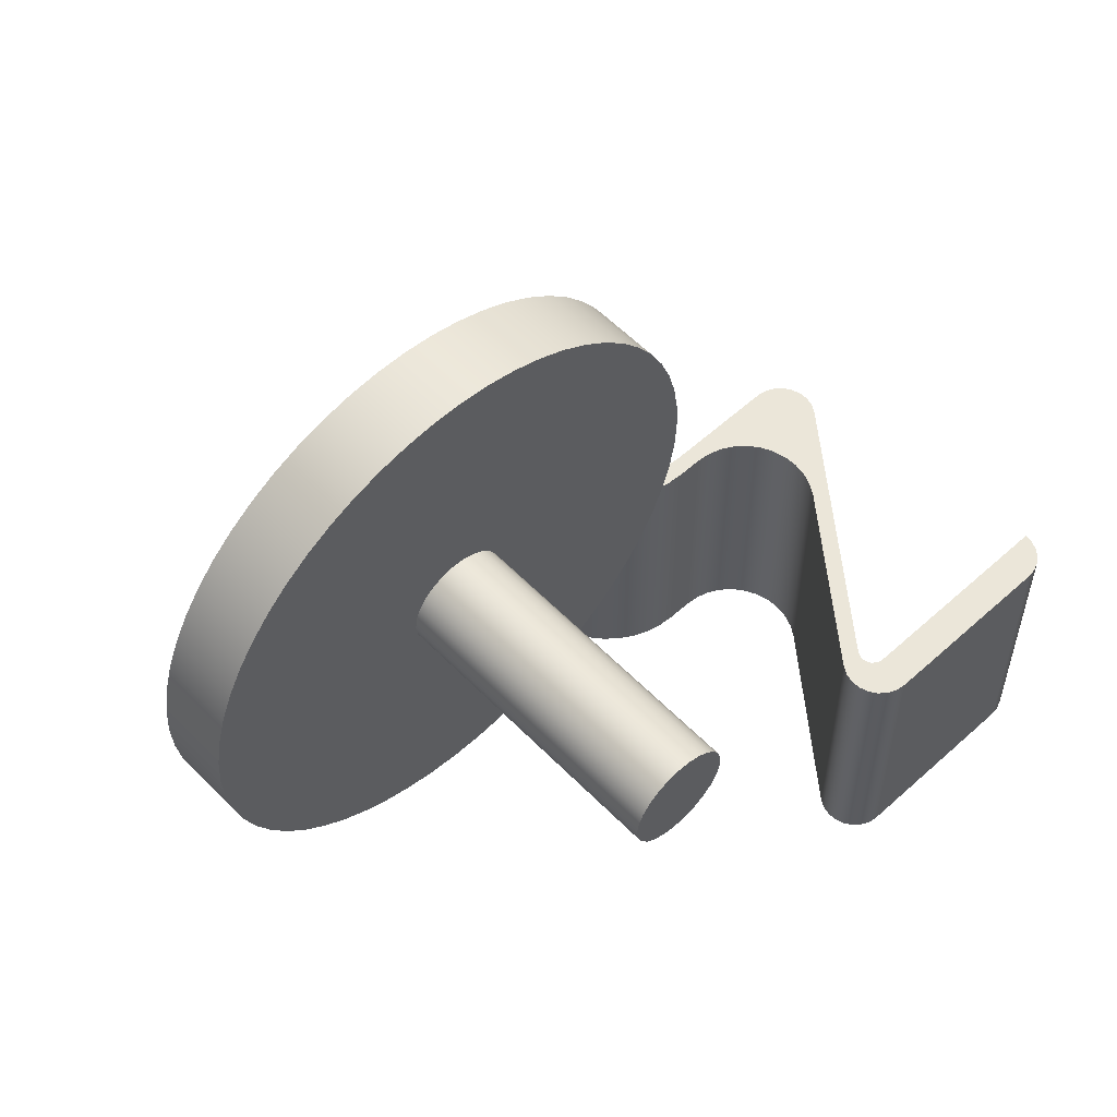
<metadata>
{"format":"obj","ext":"obj","renderer":"f3d","projection":"perspective","resolution":1024,"background":"white","views":[{"elev":56.8,"azim":-43.4,"up":"+Z"}]}
</metadata>
<code>
v -0.09881 4.622 0
v -0.1389 4.711 0
v -0.142 4.809 0
v -0.1075 4.9 0
v -0.04069 4.971 0
v -0.04069 4.971 -4
v -0.1075 4.9 -4
v -0.142 4.809 -4
v -0.1389 4.711 -4
v -0.09881 4.622 -4
v 1.854 1.889 0
v -0.09881 4.622 0
v -0.09881 4.622 -4
v 1.854 1.889 -4
v 3.074 1.26 0
v 2.838 1.279 0
v 2.607 1.335 0
v 2.388 1.427 0
v 2.186 1.552 0
v 2.007 1.707 0
v 1.854 1.889 0
v 1.854 1.889 -4
v 2.007 1.707 -4
v 2.186 1.552 -4
v 2.388 1.427 -4
v 2.607 1.335 -4
v 2.838 1.279 -4
v 3.074 1.26 -4
v 3.461 1.26 0
v 3.074 1.26 0
v 3.074 1.26 -4
v 3.461 1.26 -4
v 4.25 -0.3535 0
v 4.358 -0.1819 0
v 4.429 0.007936 0
v 4.46 0.2081 0
v 4.45 0.4104 0
v 4.399 0.6065 0
v 4.31 0.7885 0
v 4.186 0.9488 0
v 4.033 1.081 0
v 3.856 1.179 0
v 3.662 1.24 0
v 3.461 1.26 0
v 3.461 1.26 -4
v 3.662 1.24 -4
v 3.856 1.179 -4
v 4.033 1.081 -4
v 4.186 0.9488 -4
v 4.31 0.7885 -4
v 4.399 0.6065 -4
v 4.45 0.4104 -4
v 4.46 0.2081 -4
v 4.429 0.007936 -4
v 4.358 -0.1819 -4
v 4.25 -0.3535 -4
v 2.431 -2.693 0
v 4.25 -0.3535 0
v 4.25 -0.3535 -4
v 2.431 -2.693 -4
v 2.825 -3.5 0
v 2.688 -3.481 0
v 2.561 -3.424 0
v 2.454 -3.335 0
v 2.376 -3.22 0
v 2.333 -3.087 0
v 2.328 -2.949 0
v 2.361 -2.814 0
v 2.431 -2.693 0
v 2.431 -2.693 -4
v 2.361 -2.814 -4
v 2.328 -2.949 -4
v 2.333 -3.087 -4
v 2.376 -3.22 -4
v 2.454 -3.335 -4
v 2.561 -3.424 -4
v 2.688 -3.481 -4
v 2.825 -3.5 -4
v 5.5 -3.5 0
v 2.825 -3.5 0
v 2.825 -3.5 -4
v 5.5 -3.5 -4
v 6 -3 0
v 5.983 -3.129 0
v 5.933 -3.25 0
v 5.854 -3.354 0
v 5.75 -3.433 0
v 5.629 -3.483 0
v 5.5 -3.5 0
v 5.5 -3.5 -4
v 5.629 -3.483 -4
v 5.75 -3.433 -4
v 5.854 -3.354 -4
v 5.933 -3.25 -4
v 5.983 -3.129 -4
v 6 -3 -4
v 2.909 -3 0
v 6 -3 0
v 6 -3 -4
v 2.909 -3 -4
v 2.751 -2.677 0
v 2.714 -2.757 0
v 2.714 -2.846 0
v 2.753 -2.925 0
v 2.823 -2.98 0
v 2.909 -3 0
v 2.909 -3 -4
v 2.823 -2.98 -4
v 2.753 -2.925 -4
v 2.714 -2.846 -4
v 2.714 -2.757 -4
v 2.751 -2.677 -4
v 5.372 0.693 0
v 2.751 -2.677 0
v 2.751 -2.677 -4
v 5.372 0.693 -4
v 4.978 1.5 0
v 5.115 1.481 0
v 5.242 1.424 0
v 5.349 1.335 0
v 5.427 1.22 0
v 5.47 1.087 0
v 5.475 0.9485 0
v 5.442 0.8136 0
v 5.372 0.693 0
v 5.372 0.693 -4
v 5.442 0.8136 -4
v 5.475 0.9485 -4
v 5.47 1.087 -4
v 5.427 1.22 -4
v 5.349 1.335 -4
v 5.242 1.424 -4
v 5.115 1.481 -4
v 4.978 1.5 -4
v 3.272 1.5 0
v 4.978 1.5 0
v 4.978 1.5 -4
v 3.272 1.5 -4
v 2.051 2.128 0
v 2.204 1.946 0
v 2.384 1.791 0
v 2.586 1.666 0
v 2.805 1.575 0
v 3.035 1.519 0
v 3.272 1.5 0
v 3.272 1.5 -4
v 3.035 1.519 -4
v 2.805 1.575 -4
v 2.586 1.666 -4
v 2.384 1.791 -4
v 2.204 1.946 -4
v 2.051 2.128 -4
v 0 5 0
v 2.051 2.128 0
v 2.051 2.128 -4
v 0 5 -4
v -0.04069 4.971 0
v 0 5 0
v 0 5 -4
v -0.04069 4.971 -4
v 0 5 0
v -0.04069 4.971 0
v -0.1075 4.9 0
v -0.142 4.809 0
v -0.1389 4.711 0
v -0.09881 4.622 0
v 1.854 1.889 0
v 2.007 1.707 0
v 2.186 1.552 0
v 2.388 1.427 0
v 2.607 1.335 0
v 2.838 1.279 0
v 3.074 1.26 0
v 3.461 1.26 0
v 3.662 1.24 0
v 3.856 1.179 0
v 4.033 1.081 0
v 4.186 0.9488 0
v 4.31 0.7885 0
v 4.399 0.6065 0
v 4.45 0.4104 0
v 4.46 0.2081 0
v 4.429 0.007936 0
v 4.358 -0.1819 0
v 4.25 -0.3535 0
v 2.431 -2.693 0
v 2.361 -2.814 0
v 2.328 -2.949 0
v 2.333 -3.087 0
v 2.376 -3.22 0
v 2.454 -3.335 0
v 2.561 -3.424 0
v 2.688 -3.481 0
v 2.825 -3.5 0
v 5.5 -3.5 0
v 5.629 -3.483 0
v 5.75 -3.433 0
v 5.854 -3.354 0
v 5.933 -3.25 0
v 5.983 -3.129 0
v 6 -3 0
v 2.909 -3 0
v 2.823 -2.98 0
v 2.753 -2.925 0
v 2.714 -2.846 0
v 2.714 -2.757 0
v 2.751 -2.677 0
v 5.372 0.693 0
v 5.442 0.8136 0
v 5.475 0.9485 0
v 5.47 1.087 0
v 5.427 1.22 0
v 5.349 1.335 0
v 5.242 1.424 0
v 5.115 1.481 0
v 4.978 1.5 0
v 3.272 1.5 0
v 3.035 1.519 0
v 2.805 1.575 0
v 2.586 1.666 0
v 2.384 1.791 0
v 2.204 1.946 0
v 2.051 2.128 0
v -0.04069 4.971 -4
v 0 5 -4
v 2.051 2.128 -4
v 2.204 1.946 -4
v 2.384 1.791 -4
v 2.586 1.666 -4
v 2.805 1.575 -4
v 3.035 1.519 -4
v 3.272 1.5 -4
v 4.978 1.5 -4
v 5.115 1.481 -4
v 5.242 1.424 -4
v 5.349 1.335 -4
v 5.427 1.22 -4
v 5.47 1.087 -4
v 5.475 0.9485 -4
v 5.442 0.8136 -4
v 5.372 0.693 -4
v 2.751 -2.677 -4
v 2.714 -2.757 -4
v 2.714 -2.846 -4
v 2.753 -2.925 -4
v 2.823 -2.98 -4
v 2.909 -3 -4
v 6 -3 -4
v 5.983 -3.129 -4
v 5.933 -3.25 -4
v 5.854 -3.354 -4
v 5.75 -3.433 -4
v 5.629 -3.483 -4
v 5.5 -3.5 -4
v 2.825 -3.5 -4
v 2.688 -3.481 -4
v 2.561 -3.424 -4
v 2.454 -3.335 -4
v 2.376 -3.22 -4
v 2.333 -3.087 -4
v 2.328 -2.949 -4
v 2.361 -2.814 -4
v 2.431 -2.693 -4
v 4.25 -0.3535 -4
v 4.358 -0.1819 -4
v 4.429 0.007936 -4
v 4.46 0.2081 -4
v 4.45 0.4104 -4
v 4.399 0.6065 -4
v 4.31 0.7885 -4
v 4.186 0.9488 -4
v 4.033 1.081 -4
v 3.856 1.179 -4
v 3.662 1.24 -4
v 3.461 1.26 -4
v 3.074 1.26 -4
v 2.838 1.279 -4
v 2.607 1.335 -4
v 2.388 1.427 -4
v 2.186 1.552 -4
v 2.007 1.707 -4
v 1.854 1.889 -4
v -0.09881 4.622 -4
v -0.1389 4.711 -4
v -0.142 4.809 -4
v -0.1075 4.9 -4
v -3.096 -4 4.013
v -3.074 -4 4.19
v -3.008 -4 4.356
v -2.903 -4 4.5
v -2.766 -4 4.614
v -2.604 -4 4.69
v -2.429 -4 4.723
v -2.251 -4 4.712
v -2.081 -4 4.657
v -1.931 -4 4.561
v -1.809 -4 4.431
v -1.723 -4 4.275
v -1.678 -4 4.102
v -1.678 -4 3.924
v -1.723 -4 3.751
v -1.809 -4 3.595
v -1.931 -4 3.464
v -2.081 -4 3.369
v -2.251 -4 3.314
v -2.429 -4 3.303
v -2.604 -4 3.336
v -2.766 -4 3.412
v -2.903 -4 3.526
v -3.008 -4 3.67
v -3.074 -4 3.836
v -3.096 0 4.013
v -3.074 0 3.836
v -3.008 0 3.67
v -2.903 0 3.526
v -2.766 0 3.412
v -2.604 0 3.336
v -2.429 0 3.303
v -2.251 0 3.314
v -2.081 0 3.369
v -1.931 0 3.464
v -1.809 0 3.595
v -1.723 0 3.751
v -1.678 0 3.924
v -1.678 0 4.102
v -1.723 0 4.275
v -1.809 0 4.431
v -1.931 0 4.561
v -2.081 0 4.657
v -2.251 0 4.712
v -2.429 0 4.723
v -2.604 0 4.69
v -2.766 0 4.614
v -2.903 0 4.5
v -3.008 0 4.356
v -3.074 0 4.19
v -3.096 0 4.013
v -3.096 -4 4.013
v -3.096 -4 4.013
v -3.074 -4 3.836
v -3.008 -4 3.67
v -2.903 -4 3.526
v -2.766 -4 3.412
v -2.604 -4 3.336
v -2.429 -4 3.303
v -2.251 -4 3.314
v -2.081 -4 3.369
v -1.931 -4 3.464
v -1.809 -4 3.595
v -1.723 -4 3.751
v -1.678 -4 3.924
v -1.678 -4 4.102
v -1.723 -4 4.275
v -1.809 -4 4.431
v -1.931 -4 4.561
v -2.081 -4 4.657
v -2.251 -4 4.712
v -2.429 -4 4.723
v -2.604 -4 4.69
v -2.766 -4 4.614
v -2.903 -4 4.5
v -3.008 -4 4.356
v -3.074 -4 4.19
v -6.288 1 3.999
v -6.265 1 3.576
v -6.197 1 3.157
v -6.083 1 2.748
v -5.926 1 2.354
v -5.727 1 1.979
v -5.489 1 1.628
v -5.215 1 1.304
v -4.907 1 1.013
v -4.569 1 0.7558
v -4.205 1 0.5371
v -3.82 1 0.3589
v -3.418 1 0.2234
v -3.004 1 0.1322
v -2.582 1 0.08632
v -2.157 1 0.08632
v -1.736 1 0.1322
v -1.321 1 0.2234
v -0.9191 1 0.3589
v -0.534 1 0.5371
v -0.1705 1 0.7558
v 0.1673 1 1.013
v 0.4754 1 1.304
v 0.7501 1 1.628
v 0.9882 1 1.979
v 1.187 1 2.354
v 1.344 1 2.748
v 1.458 1 3.157
v 1.526 1 3.576
v 1.549 1 3.999
v 1.526 1 4.423
v 1.458 1 4.842
v 1.344 1 5.251
v 1.187 1 5.645
v 0.9882 1 6.02
v 0.7501 1 6.371
v 0.4754 1 6.694
v 0.1673 1 6.986
v -0.1705 1 7.243
v -0.534 1 7.462
v -0.9191 1 7.64
v -1.321 1 7.775
v -1.736 1 7.867
v -2.157 1 7.912
v -2.582 1 7.912
v -3.004 1 7.867
v -3.418 1 7.775
v -3.82 1 7.64
v -4.205 1 7.462
v -4.569 1 7.243
v -4.907 1 6.986
v -5.215 1 6.694
v -5.489 1 6.371
v -5.727 1 6.02
v -5.926 1 5.645
v -6.083 1 5.251
v -6.197 1 4.842
v -6.265 1 4.423
v -6.288 0 3.999
v -6.265 0 4.423
v -6.197 0 4.842
v -6.083 0 5.251
v -5.926 0 5.645
v -5.727 0 6.02
v -5.489 0 6.371
v -5.215 0 6.694
v -4.907 0 6.986
v -4.569 0 7.243
v -4.205 0 7.462
v -3.82 0 7.64
v -3.418 0 7.775
v -3.004 0 7.867
v -2.582 0 7.912
v -2.157 0 7.912
v -1.736 0 7.867
v -1.321 0 7.775
v -0.9191 0 7.64
v -0.534 0 7.462
v -0.1705 0 7.243
v 0.1673 0 6.986
v 0.4754 0 6.694
v 0.7501 0 6.371
v 0.9882 0 6.02
v 1.187 0 5.645
v 1.344 0 5.251
v 1.458 0 4.842
v 1.526 0 4.423
v 1.549 0 3.999
v 1.526 0 3.576
v 1.458 0 3.157
v 1.344 0 2.748
v 1.187 0 2.354
v 0.9882 0 1.979
v 0.7501 0 1.628
v 0.4754 0 1.304
v 0.1673 0 1.013
v -0.1705 0 0.7558
v -0.534 0 0.5371
v -0.9191 0 0.3589
v -1.321 0 0.2234
v -1.736 0 0.1322
v -2.157 0 0.08632
v -2.582 0 0.08632
v -3.004 0 0.1322
v -3.418 0 0.2234
v -3.82 0 0.3589
v -4.205 0 0.5371
v -4.569 0 0.7558
v -4.907 0 1.013
v -5.215 0 1.304
v -5.489 0 1.628
v -5.727 0 1.979
v -5.926 0 2.354
v -6.083 0 2.748
v -6.197 0 3.157
v -6.265 0 3.576
v -6.288 0 3.999
v -6.288 1 3.999
v -6.288 1 3.999
v -6.265 1 4.423
v -6.197 1 4.842
v -6.083 1 5.251
v -5.926 1 5.645
v -5.727 1 6.02
v -5.489 1 6.371
v -5.215 1 6.694
v -4.907 1 6.986
v -4.569 1 7.243
v -4.205 1 7.462
v -3.82 1 7.64
v -3.418 1 7.775
v -3.004 1 7.867
v -2.582 1 7.912
v -2.157 1 7.912
v -1.736 1 7.867
v -1.321 1 7.775
v -0.9191 1 7.64
v -0.534 1 7.462
v -0.1705 1 7.243
v 0.1673 1 6.986
v 0.4754 1 6.694
v 0.7501 1 6.371
v 0.9882 1 6.02
v 1.187 1 5.645
v 1.344 1 5.251
v 1.458 1 4.842
v 1.526 1 4.423
v 1.549 1 3.999
v 1.526 1 3.576
v 1.458 1 3.157
v 1.344 1 2.748
v 1.187 1 2.354
v 0.9882 1 1.979
v 0.7501 1 1.628
v 0.4754 1 1.304
v 0.1673 1 1.013
v -0.1705 1 0.7558
v -0.534 1 0.5371
v -0.9191 1 0.3589
v -1.321 1 0.2234
v -1.736 1 0.1322
v -2.157 1 0.08632
v -2.582 1 0.08632
v -3.004 1 0.1322
v -3.418 1 0.2234
v -3.82 1 0.3589
v -4.205 1 0.5371
v -4.569 1 0.7558
v -4.907 1 1.013
v -5.215 1 1.304
v -5.489 1 1.628
v -5.727 1 1.979
v -5.926 1 2.354
v -6.083 1 2.748
v -6.197 1 3.157
v -6.265 1 3.576
v -3.096 0 4.013
v -3.074 0 4.19
v -3.008 0 4.356
v -2.903 0 4.5
v -2.766 0 4.614
v -2.604 0 4.69
v -2.429 0 4.723
v -2.251 0 4.712
v -2.081 0 4.657
v -1.931 0 4.561
v -1.809 0 4.431
v -1.723 0 4.275
v -1.678 0 4.102
v -1.678 0 3.924
v -1.723 0 3.751
v -1.809 0 3.595
v -1.931 0 3.464
v -2.081 0 3.369
v -2.251 0 3.314
v -2.429 0 3.303
v -2.604 0 3.336
v -2.766 0 3.412
v -2.903 0 3.526
v -3.008 0 3.67
v -3.074 0 3.836
v -6.288 0 3.999
v -6.265 0 3.576
v -6.197 0 3.157
v -6.083 0 2.748
v -5.926 0 2.354
v -5.727 0 1.979
v -5.489 0 1.628
v -5.215 0 1.304
v -4.907 0 1.013
v -4.569 0 0.7558
v -4.205 0 0.5371
v -3.82 0 0.3589
v -3.418 0 0.2234
v -3.004 0 0.1322
v -2.582 0 0.08632
v -2.157 0 0.08632
v -1.736 0 0.1322
v -1.321 0 0.2234
v -0.9191 0 0.3589
v -0.534 0 0.5371
v -0.1705 0 0.7558
v 0.1673 0 1.013
v 0.4754 0 1.304
v 0.7501 0 1.628
v 0.9882 0 1.979
v 1.187 0 2.354
v 1.344 0 2.748
v 1.458 0 3.157
v 1.526 0 3.576
v 1.549 0 3.999
v 1.526 0 4.423
v 1.458 0 4.842
v 1.344 0 5.251
v 1.187 0 5.645
v 0.9882 0 6.02
v 0.7501 0 6.371
v 0.4754 0 6.694
v 0.1673 0 6.986
v -0.1705 0 7.243
v -0.534 0 7.462
v -0.9191 0 7.64
v -1.321 0 7.775
v -1.736 0 7.867
v -2.157 0 7.912
v -2.582 0 7.912
v -3.004 0 7.867
v -3.418 0 7.775
v -3.82 0 7.64
v -4.205 0 7.462
v -4.569 0 7.243
v -4.907 0 6.986
v -5.215 0 6.694
v -5.489 0 6.371
v -5.727 0 6.02
v -5.926 0 5.645
v -6.083 0 5.251
v -6.197 0 4.842
v -6.265 0 4.423
g 8a9501ac-e312-11ea-b6e5-54bf646e7e1f
f 10 1 9
f 9 1 2
f 9 2 8
f 8 2 3
f 8 3 7
f 7 3 4
f 7 4 6
f 6 4 5
g 8a963a36-e312-11ea-8ee4-54bf646e7e1f
f 11 12 14
f 14 12 13
g 8a972492-e312-11ea-97fa-54bf646e7e1f
f 28 15 27
f 27 15 16
f 27 16 26
f 26 16 17
f 26 17 25
f 25 17 18
f 25 18 24
f 24 18 19
f 24 19 23
f 23 19 20
f 23 20 22
f 22 20 21
g 8a98360a-e312-11ea-ab11-54bf646e7e1f
f 29 30 32
f 32 30 31
g 8a99474c-e312-11ea-aa07-54bf646e7e1f
f 56 33 55
f 55 33 34
f 55 34 54
f 54 34 35
f 54 35 53
f 53 35 36
f 53 36 52
f 52 36 37
f 52 37 51
f 51 37 38
f 51 38 50
f 50 38 39
f 50 39 49
f 49 39 40
f 49 40 48
f 48 40 41
f 48 41 47
f 47 41 42
f 47 42 46
f 46 42 43
f 46 43 45
f 45 43 44
g 8a9a31ae-e312-11ea-b4a9-54bf646e7e1f
f 57 58 60
f 60 58 59
g 8a9b1c18-e312-11ea-bd38-54bf646e7e1f
f 78 61 77
f 77 61 62
f 77 62 76
f 76 62 63
f 76 63 75
f 75 63 64
f 75 64 74
f 74 64 65
f 74 65 73
f 73 65 66
f 73 66 72
f 72 66 67
f 72 67 71
f 71 67 68
f 71 68 70
f 70 68 69
g 8a9c0664-e312-11ea-8352-54bf646e7e1f
f 79 80 82
f 82 80 81
g 8a9cf0d0-e312-11ea-b24d-54bf646e7e1f
f 96 83 95
f 95 83 84
f 95 84 94
f 94 84 85
f 94 85 93
f 93 85 86
f 93 86 92
f 92 86 87
f 92 87 91
f 91 87 88
f 91 88 90
f 90 88 89
g 8a9ddb2e-e312-11ea-bf09-54bf646e7e1f
f 97 98 100
f 100 98 99
g 8a9ec58c-e312-11ea-b6b1-54bf646e7e1f
f 112 101 111
f 111 101 102
f 111 102 110
f 110 102 103
f 110 103 109
f 109 103 104
f 109 104 108
f 108 104 105
f 108 105 107
f 107 105 106
g 8a9fd6f6-e312-11ea-b74d-54bf646e7e1f
f 113 114 116
f 116 114 115
g 8aa10fb4-e312-11ea-a8b8-54bf646e7e1f
f 134 117 133
f 133 117 118
f 133 118 132
f 132 118 119
f 132 119 131
f 131 119 120
f 131 120 130
f 130 120 121
f 130 121 129
f 129 121 122
f 129 122 128
f 128 122 123
f 128 123 127
f 127 123 124
f 127 124 126
f 126 124 125
g 8aa2963a-e312-11ea-906a-54bf646e7e1f
f 135 136 138
f 138 136 137
g 8aa443ca-e312-11ea-9992-54bf646e7e1f
f 152 139 151
f 151 139 140
f 151 140 150
f 150 140 141
f 150 141 149
f 149 141 142
f 149 142 148
f 148 142 143
f 148 143 147
f 147 143 144
f 147 144 146
f 146 144 145
g 8aa5a368-e312-11ea-9029-54bf646e7e1f
f 153 154 156
f 156 154 155
g 8aa750e6-e312-11ea-aff0-54bf646e7e1f
f 157 158 160
f 160 158 159
g 8aa8d7a2-e312-11ea-b57c-54bf646e7e1f
f 223 161 166
f 166 161 162
f 166 162 163
f 164 165 163
f 163 165 166
f 166 167 223
f 223 167 168
f 223 168 222
f 222 168 169
f 222 169 221
f 221 169 170
f 221 170 220
f 220 170 171
f 220 171 219
f 219 171 172
f 219 172 218
f 218 172 173
f 218 173 217
f 217 173 174
f 217 174 175
f 175 176 217
f 217 176 216
f 216 176 177
f 216 177 178
f 178 179 216
f 216 179 180
f 216 180 208
f 208 180 181
f 208 181 182
f 182 183 208
f 208 183 184
f 208 184 185
f 208 185 207
f 207 185 186
f 207 186 206
f 206 186 205
f 205 186 187
f 205 187 188
f 188 189 205
f 205 189 190
f 205 190 204
f 204 190 191
f 204 191 192
f 192 193 204
f 204 193 203
f 203 193 194
f 203 194 202
f 202 194 195
f 202 195 201
f 201 195 196
f 201 196 197
f 197 198 201
f 201 198 199
f 201 199 200
f 209 212 208
f 208 212 213
f 208 213 214
f 210 211 209
f 209 211 212
f 214 215 208
f 208 215 216
g 8aab218c-e312-11ea-9fff-54bf646e7e1f
f 286 224 283
f 283 224 225
f 283 225 226
f 227 281 226
f 226 281 282
f 226 282 283
f 281 227 280
f 280 227 228
f 280 228 279
f 279 228 229
f 279 229 278
f 278 229 230
f 278 230 277
f 277 230 231
f 277 231 276
f 276 231 232
f 276 232 275
f 275 232 274
f 274 232 273
f 273 232 233
f 273 233 272
f 272 233 271
f 271 233 270
f 270 233 269
f 269 233 241
f 269 241 268
f 268 241 267
f 267 241 266
f 266 241 265
f 265 241 264
f 264 241 242
f 264 242 263
f 263 242 243
f 263 243 244
f 233 234 241
f 241 234 235
f 241 235 236
f 236 237 241
f 241 237 240
f 240 237 238
f 240 238 239
f 245 259 244
f 244 259 260
f 244 260 261
f 246 256 245
f 245 256 257
f 245 257 258
f 256 246 255
f 255 246 247
f 255 247 254
f 254 247 248
f 254 248 253
f 253 248 252
f 252 248 251
f 251 248 250
f 250 248 249
f 258 259 245
f 261 262 244
f 244 262 263
f 283 284 286
f 286 284 285
g 8ba891c8-e312-11ea-8d75-54bf646e7e1f
f 288 336 287
f 287 336 337
f 338 312 311
f 311 312 313
f 311 313 310
f 310 313 314
f 310 314 309
f 309 314 315
f 309 315 308
f 308 315 316
f 308 316 307
f 307 316 317
f 307 317 306
f 306 317 318
f 306 318 305
f 305 318 319
f 305 319 304
f 304 319 320
f 304 320 303
f 303 320 321
f 303 321 302
f 302 321 322
f 302 322 301
f 301 322 323
f 301 323 300
f 300 323 324
f 300 324 299
f 299 324 325
f 299 325 298
f 298 325 326
f 298 326 297
f 297 326 327
f 297 327 296
f 296 327 328
f 296 328 295
f 295 328 329
f 295 329 294
f 294 329 330
f 294 330 293
f 293 330 331
f 293 331 292
f 292 331 332
f 292 332 291
f 291 332 333
f 291 333 290
f 290 333 334
f 290 334 289
f 289 334 335
f 289 335 288
f 288 335 336
g 8baa6668-e312-11ea-b08b-54bf646e7e1f
f 340 351 339
f 339 351 352
f 339 352 363
f 363 352 353
f 363 353 362
f 362 353 354
f 362 354 361
f 361 354 355
f 361 355 360
f 360 355 356
f 360 356 359
f 359 356 357
f 359 357 358
f 351 340 350
f 350 340 341
f 350 341 349
f 349 341 342
f 349 342 348
f 348 342 343
f 348 343 347
f 347 343 344
f 347 344 346
f 346 344 345
g 8b2b4cbe-e312-11ea-8628-54bf646e7e1f
f 365 479 364
f 364 479 480
f 481 422 421
f 421 422 423
f 421 423 424
f 365 366 479
f 479 366 478
f 478 366 367
f 478 367 477
f 477 367 368
f 477 368 476
f 476 368 369
f 476 369 475
f 475 369 370
f 475 370 474
f 474 370 371
f 474 371 473
f 473 371 372
f 473 372 472
f 472 372 373
f 472 373 471
f 471 373 374
f 471 374 470
f 470 374 375
f 470 375 469
f 469 375 376
f 469 376 468
f 468 376 377
f 468 377 467
f 467 377 378
f 467 378 466
f 466 378 379
f 466 379 465
f 465 379 380
f 465 380 464
f 464 380 381
f 464 381 463
f 463 381 382
f 463 382 462
f 462 382 383
f 462 383 461
f 461 383 384
f 461 384 460
f 460 384 385
f 460 385 459
f 459 385 386
f 459 386 458
f 458 386 387
f 458 387 457
f 457 387 388
f 457 388 456
f 456 388 389
f 456 389 455
f 455 389 390
f 455 390 454
f 454 390 391
f 454 391 453
f 453 391 392
f 453 392 452
f 452 392 393
f 452 393 451
f 451 393 394
f 451 394 450
f 450 394 395
f 450 395 449
f 449 395 396
f 449 396 448
f 448 396 397
f 448 397 447
f 447 397 398
f 447 398 446
f 446 398 399
f 446 399 445
f 445 399 400
f 445 400 444
f 444 400 401
f 444 401 443
f 443 401 402
f 443 402 442
f 442 402 403
f 442 403 441
f 441 403 404
f 441 404 440
f 440 404 405
f 440 405 439
f 439 405 406
f 439 406 438
f 438 406 407
f 438 407 437
f 437 407 408
f 437 408 436
f 436 408 409
f 436 409 435
f 435 409 410
f 435 410 434
f 434 410 411
f 434 411 433
f 433 411 412
f 433 412 432
f 432 412 413
f 432 413 431
f 431 413 414
f 431 414 430
f 430 414 415
f 430 415 429
f 429 415 416
f 429 416 428
f 428 416 417
f 428 417 427
f 427 417 418
f 427 418 426
f 426 418 419
f 426 419 425
f 425 419 420
f 425 420 424
f 424 420 421
g 8b2d96b4-e312-11ea-9586-54bf646e7e1f
f 483 510 482
f 482 510 511
f 482 511 539
f 539 511 512
f 539 512 538
f 538 512 513
f 538 513 537
f 537 513 514
f 537 514 536
f 536 514 515
f 536 515 535
f 535 515 516
f 535 516 534
f 534 516 517
f 534 517 533
f 533 517 518
f 533 518 532
f 532 518 519
f 532 519 531
f 531 519 520
f 531 520 530
f 530 520 521
f 530 521 529
f 529 521 522
f 529 522 528
f 528 522 523
f 528 523 527
f 527 523 524
f 527 524 526
f 526 524 525
f 510 483 509
f 509 483 484
f 509 484 508
f 508 484 485
f 508 485 507
f 507 485 486
f 507 486 506
f 506 486 487
f 506 487 505
f 505 487 488
f 505 488 504
f 504 488 489
f 504 489 503
f 503 489 490
f 503 490 502
f 502 490 491
f 502 491 501
f 501 491 492
f 501 492 500
f 500 492 493
f 500 493 499
f 499 493 494
f 499 494 498
f 498 494 495
f 498 495 497
f 497 495 496
g 8b30079a-e312-11ea-96ab-54bf646e7e1f
f 541 622 540
f 540 622 565
f 540 565 566
f 542 620 541
f 541 620 621
f 541 621 622
f 543 617 542
f 542 617 618
f 542 618 619
f 544 615 543
f 543 615 616
f 543 616 617
f 545 613 544
f 544 613 614
f 544 614 615
f 546 610 545
f 545 610 611
f 545 611 612
f 547 608 546
f 546 608 609
f 546 609 610
f 548 606 547
f 547 606 607
f 547 607 608
f 549 603 548
f 548 603 604
f 548 604 605
f 550 601 549
f 549 601 602
f 549 602 603
f 551 599 550
f 550 599 600
f 550 600 601
f 552 596 551
f 551 596 597
f 551 597 598
f 553 594 552
f 552 594 595
f 552 595 596
f 554 592 553
f 553 592 593
f 553 593 594
f 555 589 554
f 554 589 590
f 554 590 591
f 556 587 555
f 555 587 588
f 555 588 589
f 557 585 556
f 556 585 586
f 556 586 587
f 558 582 557
f 557 582 583
f 557 583 584
f 559 580 558
f 558 580 581
f 558 581 582
f 560 578 559
f 559 578 579
f 559 579 580
f 561 575 560
f 560 575 576
f 560 576 577
f 562 573 561
f 561 573 574
f 561 574 575
f 563 571 562
f 562 571 572
f 562 572 573
f 564 568 563
f 563 568 569
f 563 569 570
f 540 566 564
f 564 566 567
f 564 567 568
f 570 571 563
f 577 578 560
f 584 585 557
f 591 592 554
f 598 599 551
f 605 606 548
f 612 613 545
f 619 620 542

</code>
